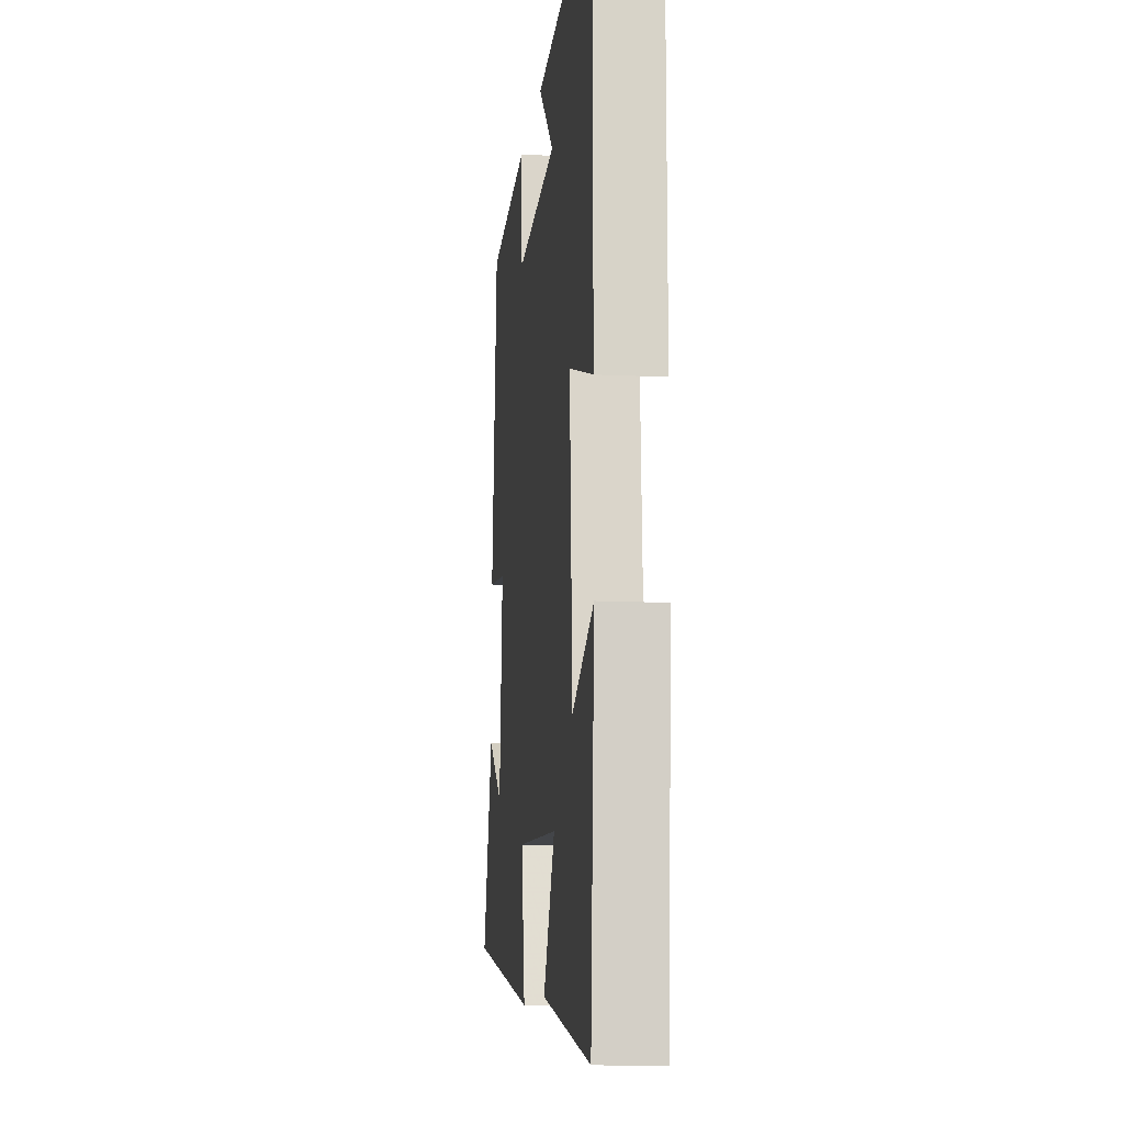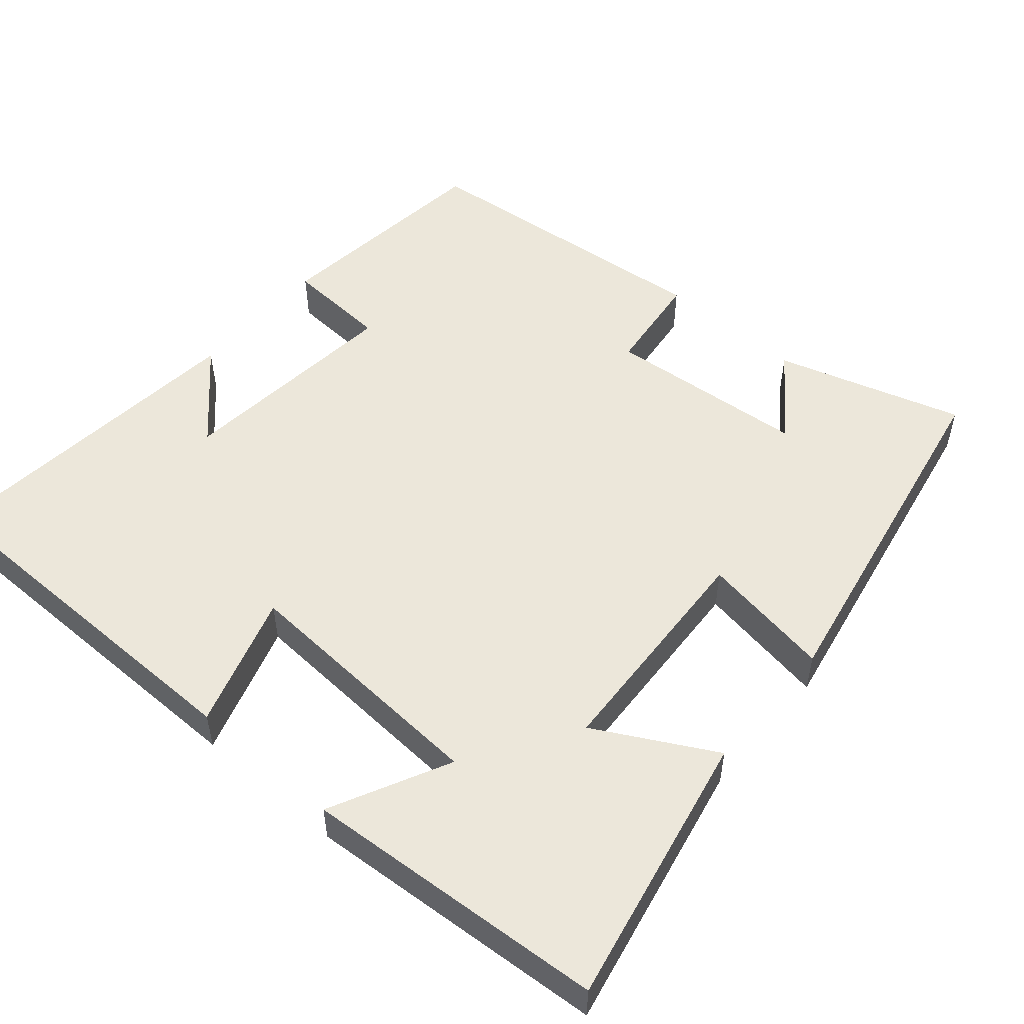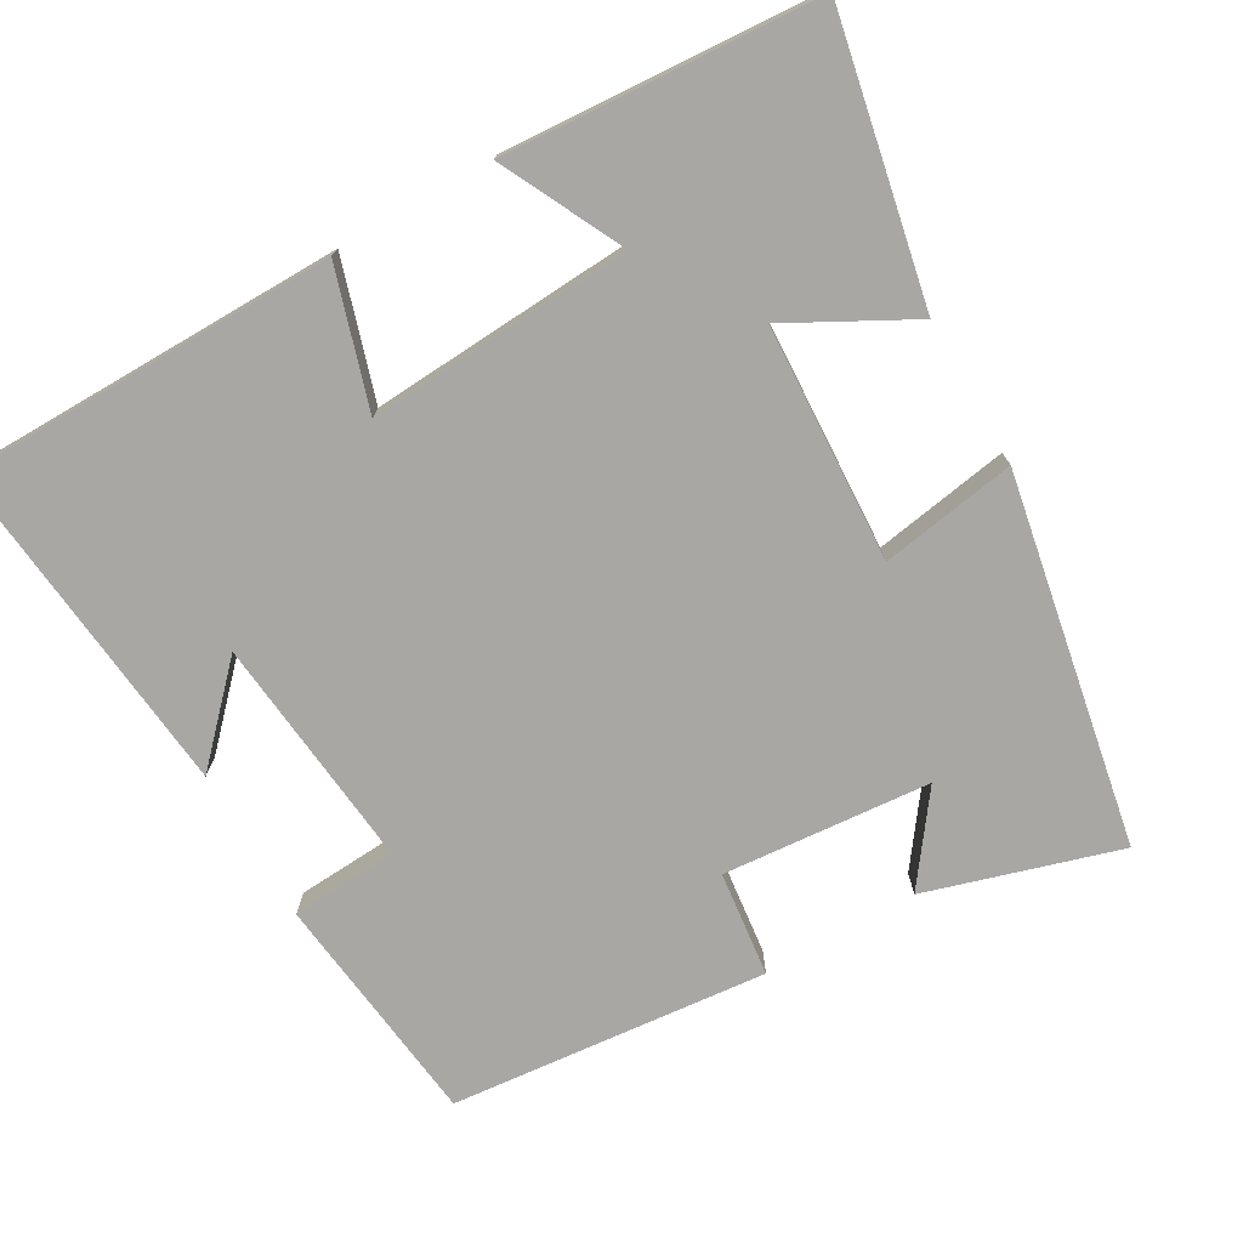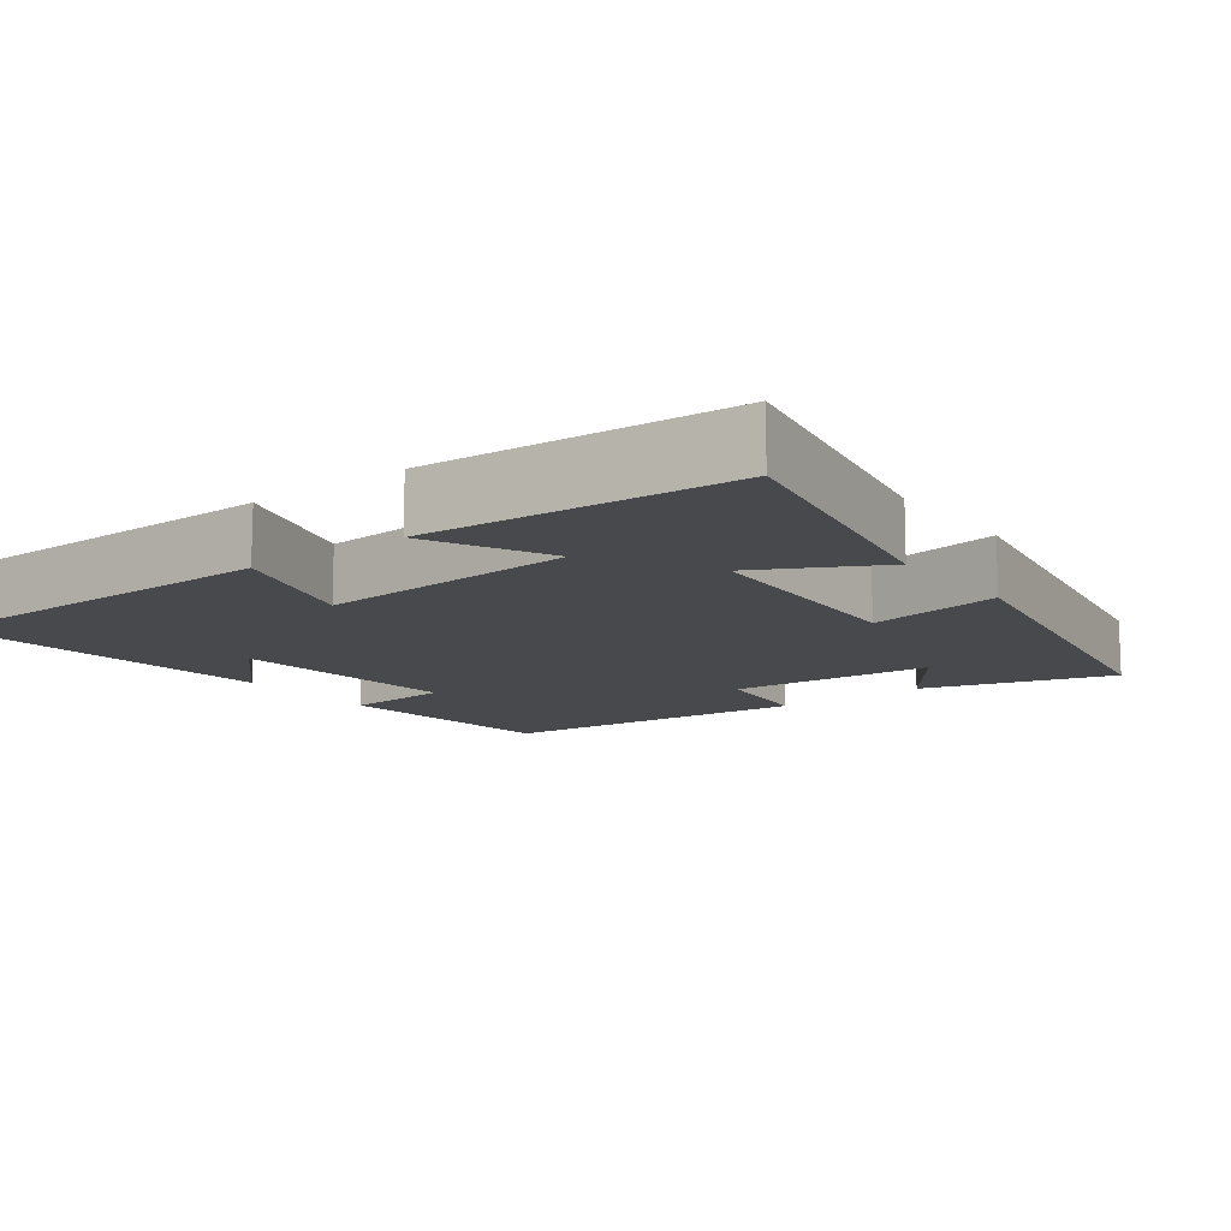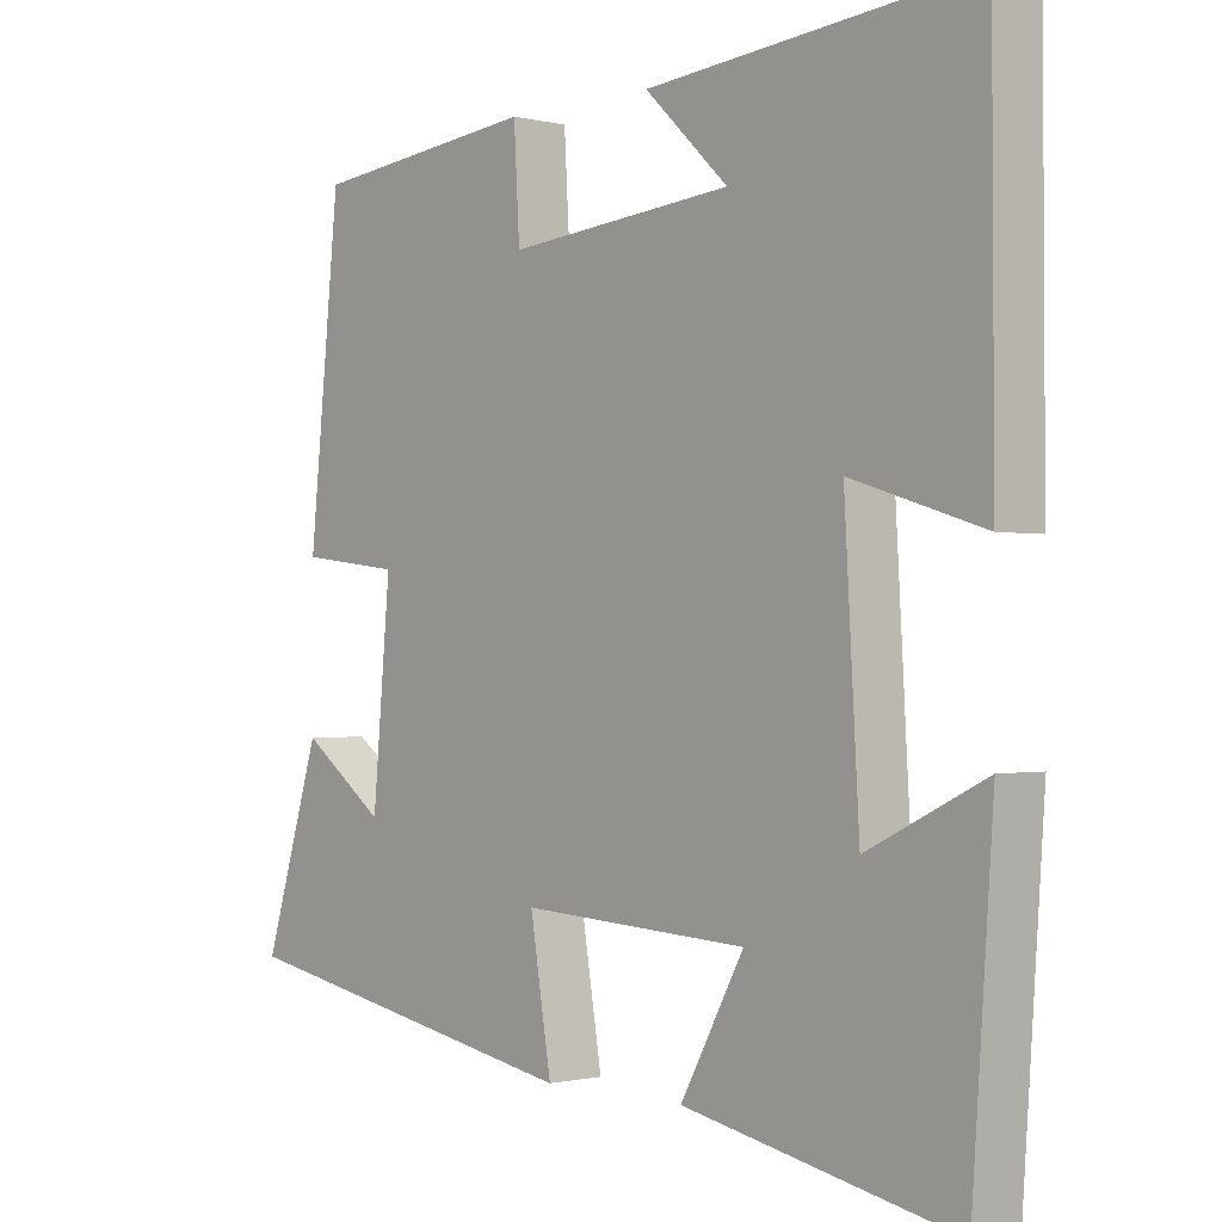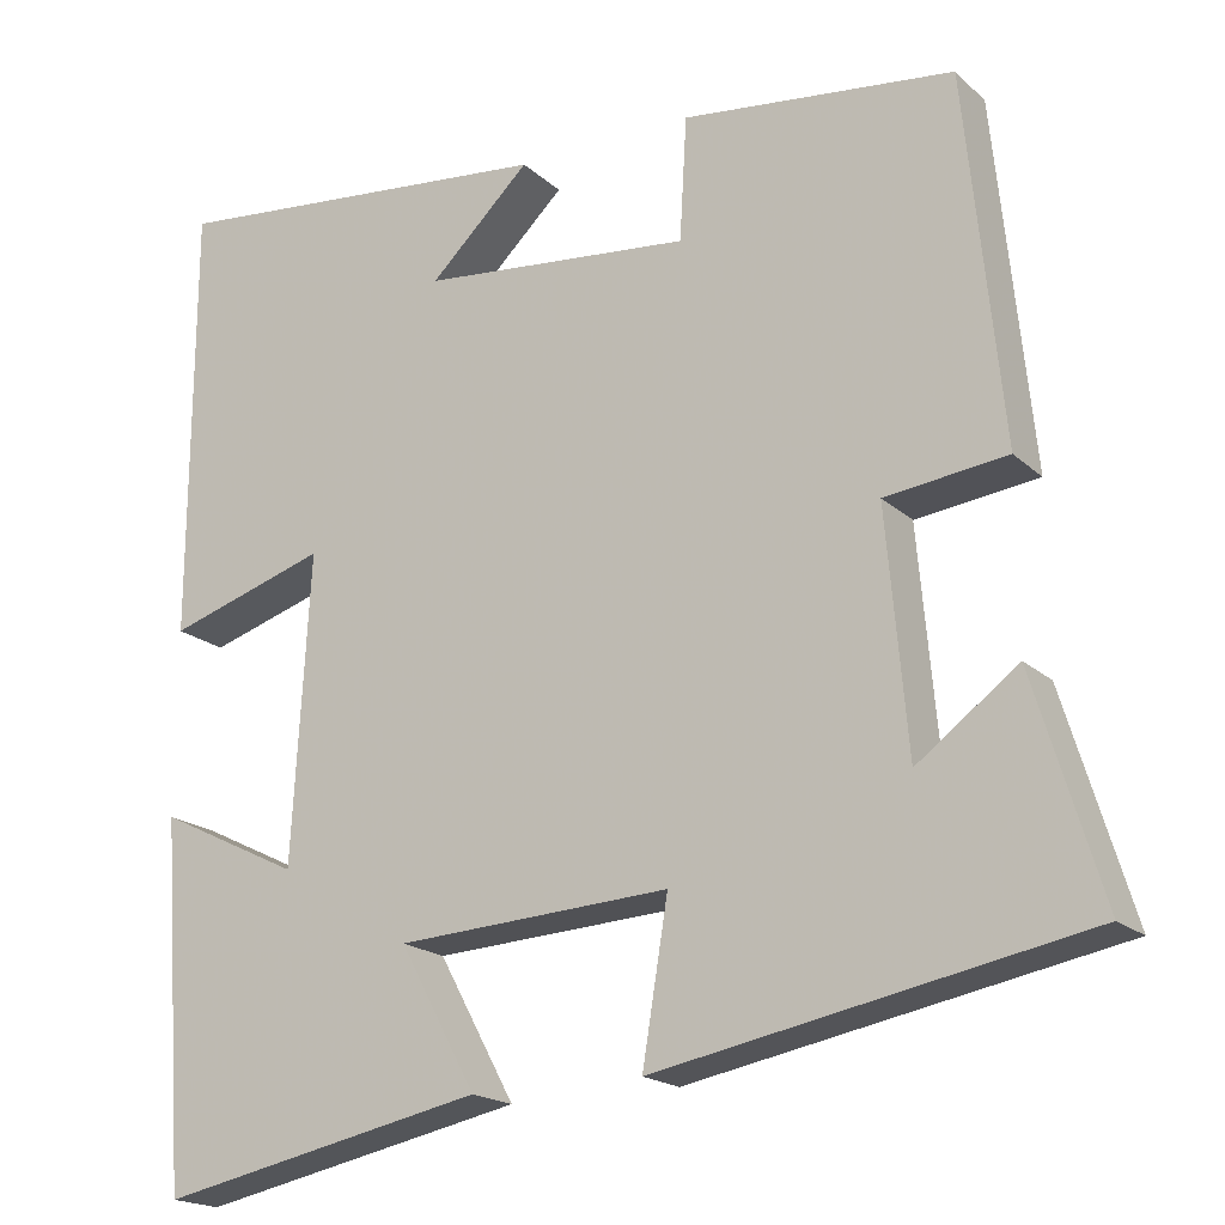
<metadata>
{"format":"obj","ext":"obj","renderer":"f3d","projection":"perspective","resolution":1024,"background":"white","views":[{"elev":-11.8,"azim":83.2,"up":"+Z"},{"elev":52.3,"azim":130.8,"up":"+Y"},{"elev":-74.6,"azim":120.1,"up":"+Y"},{"elev":-12.4,"azim":127.4,"up":"+Y"},{"elev":-0.8,"azim":47.7,"up":"+Z"},{"elev":-18.7,"azim":-148.5,"up":"+Z"}]}
</metadata>
<code>
v -0.577 0.07 -0.407
v -0.5 0.07 -0.155
v -0.386 0.07 -0.24
v -0.362 0.07 0.032
v -0.5 0.07 0.049
v -0.458 0.07 0.465
v -0.15 0.07 0.5
v -0.142 0.07 0.36
v 0.166 0.07 0.39
v 0.052 0.07 0.5
v 0.498 0.07 0.544
v 0.5 0.07 0.047
v 0.319 0.07 0.104
v 0.339 0.07 -0.244
v 0.5 0.07 -0.165
v 0.471 0.07 -0.577
v 0.101 0.07 -0.5
v 0.188 0.07 -0.34
v -0.122 0.07 -0.322
v -0.093 0.07 -0.5
v -0.577 0 -0.407
v -0.5 0 -0.155
v -0.386 0 -0.24
v -0.362 0 0.032
v -0.5 0 0.049
v -0.458 0 0.465
v -0.15 0 0.5
v -0.142 0 0.36
v 0.166 0 0.39
v 0.052 0 0.5
v 0.498 0 0.544
v 0.5 0 0.047
v 0.319 0 0.104
v 0.339 0 -0.244
v 0.5 0 -0.165
v 0.471 0 -0.577
v 0.101 0 -0.5
v 0.188 0 -0.34
v -0.122 0 -0.322
v -0.093 0 -0.5
f 19 20 1
f 15 16 17 18
f 14 15 18
f 13 14 18 19
f 11 12 13
f 9 10 11
f 9 11 13 19
f 5 6 7 8
f 4 5 8 9
f 3 4 9 19
f 1 2 3
f 1 3 19
f 21 40 39
f 38 37 36 35
f 38 35 34
f 39 38 34 33
f 33 32 31
f 31 30 29
f 39 33 31 29
f 28 27 26 25
f 29 28 25 24
f 39 29 24 23
f 23 22 21
f 39 23 21
f 1 21 22 2
f 2 22 23 3
f 3 23 24 4
f 4 24 25 5
f 5 25 26 6
f 6 26 27 7
f 7 27 28 8
f 8 28 29 9
f 9 29 30 10
f 10 30 31 11
f 11 31 32 12
f 12 32 33 13
f 13 33 34 14
f 14 34 35 15
f 15 35 36 16
f 16 36 37 17
f 17 37 38 18
f 18 38 39 19
f 19 39 40 20
f 20 40 21 1

</code>
